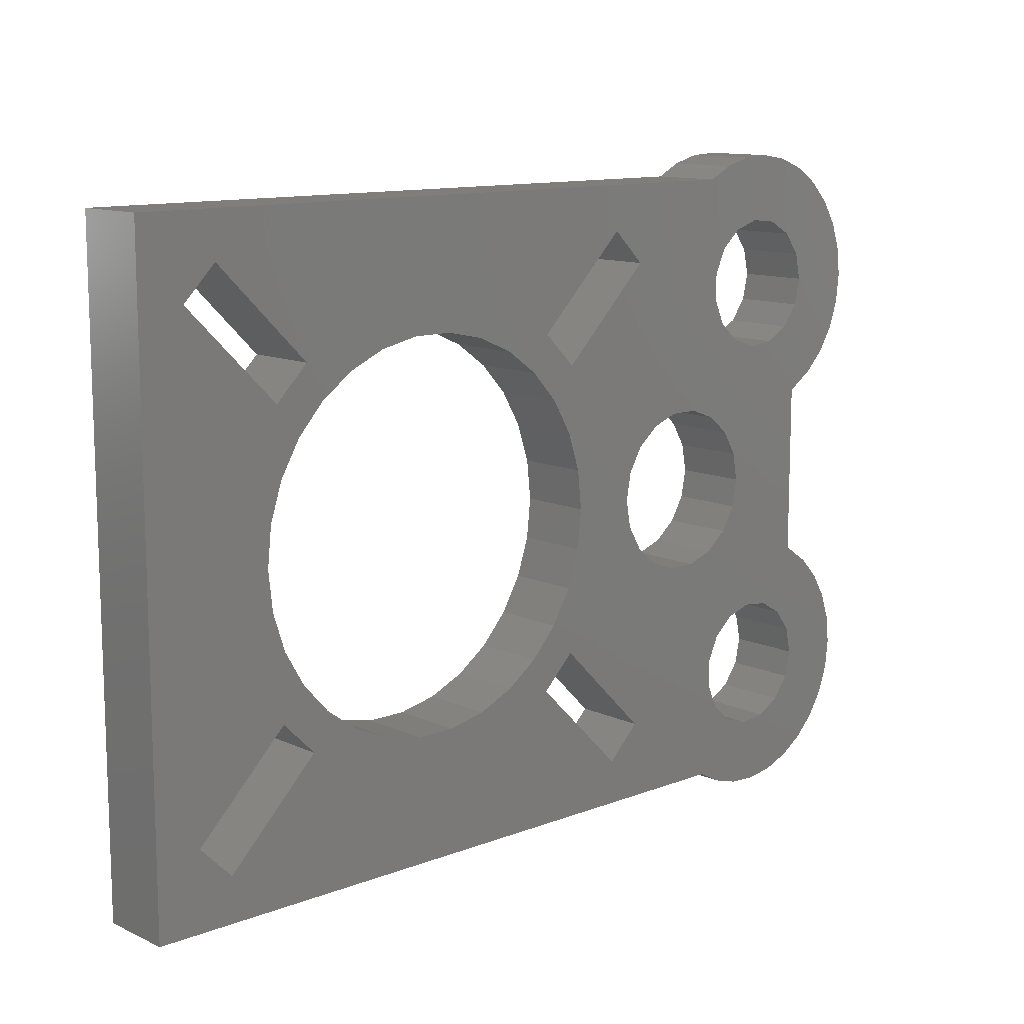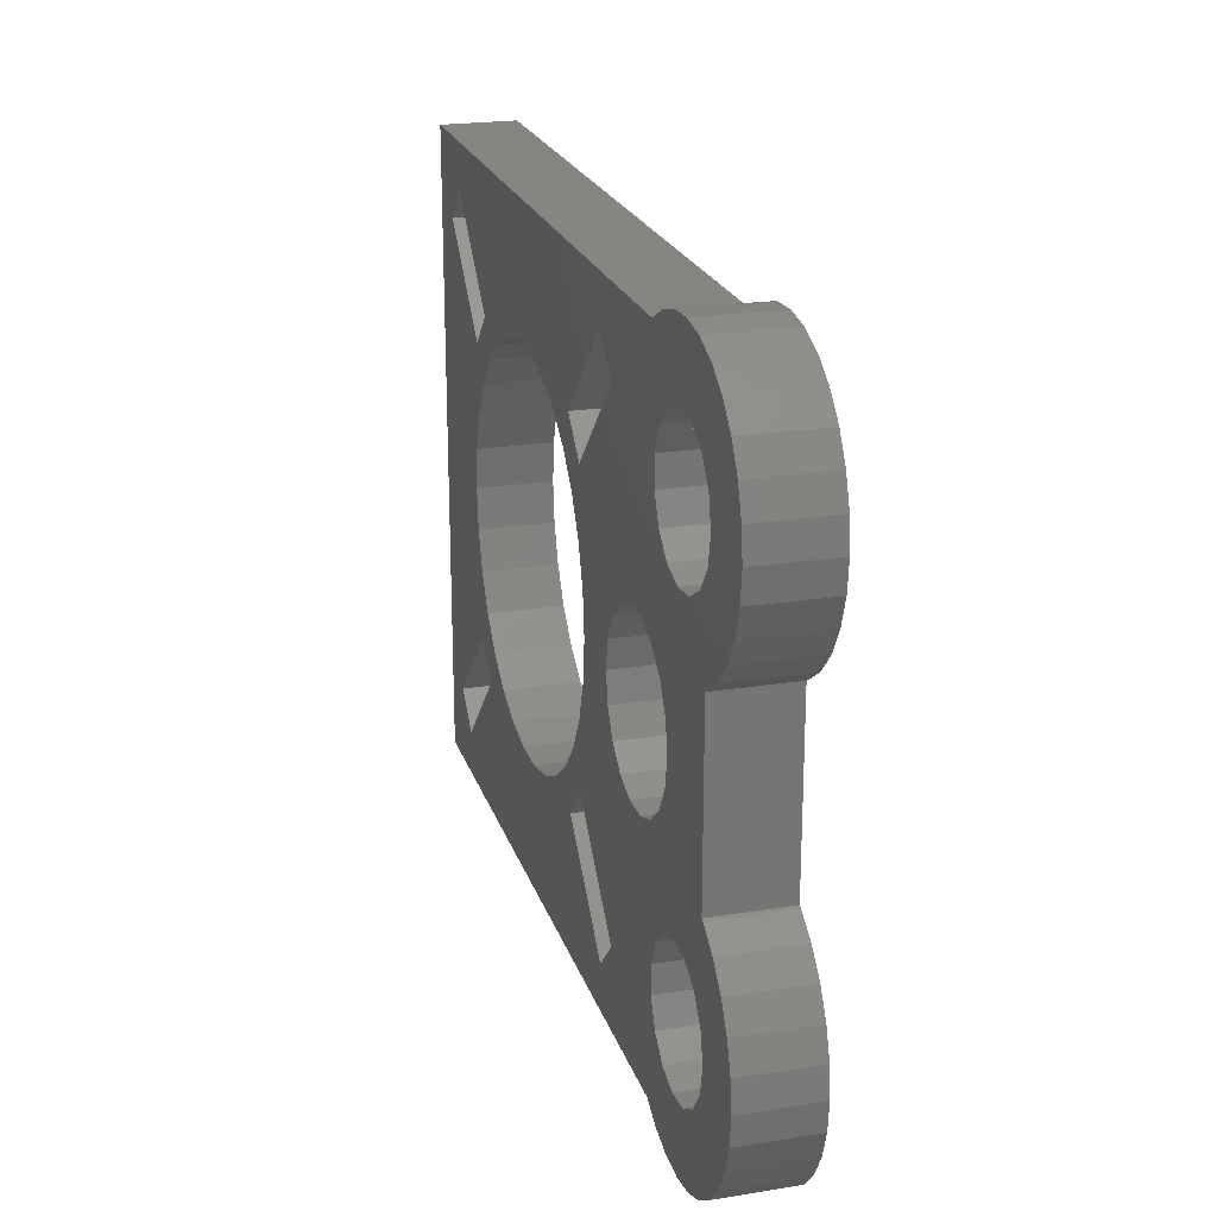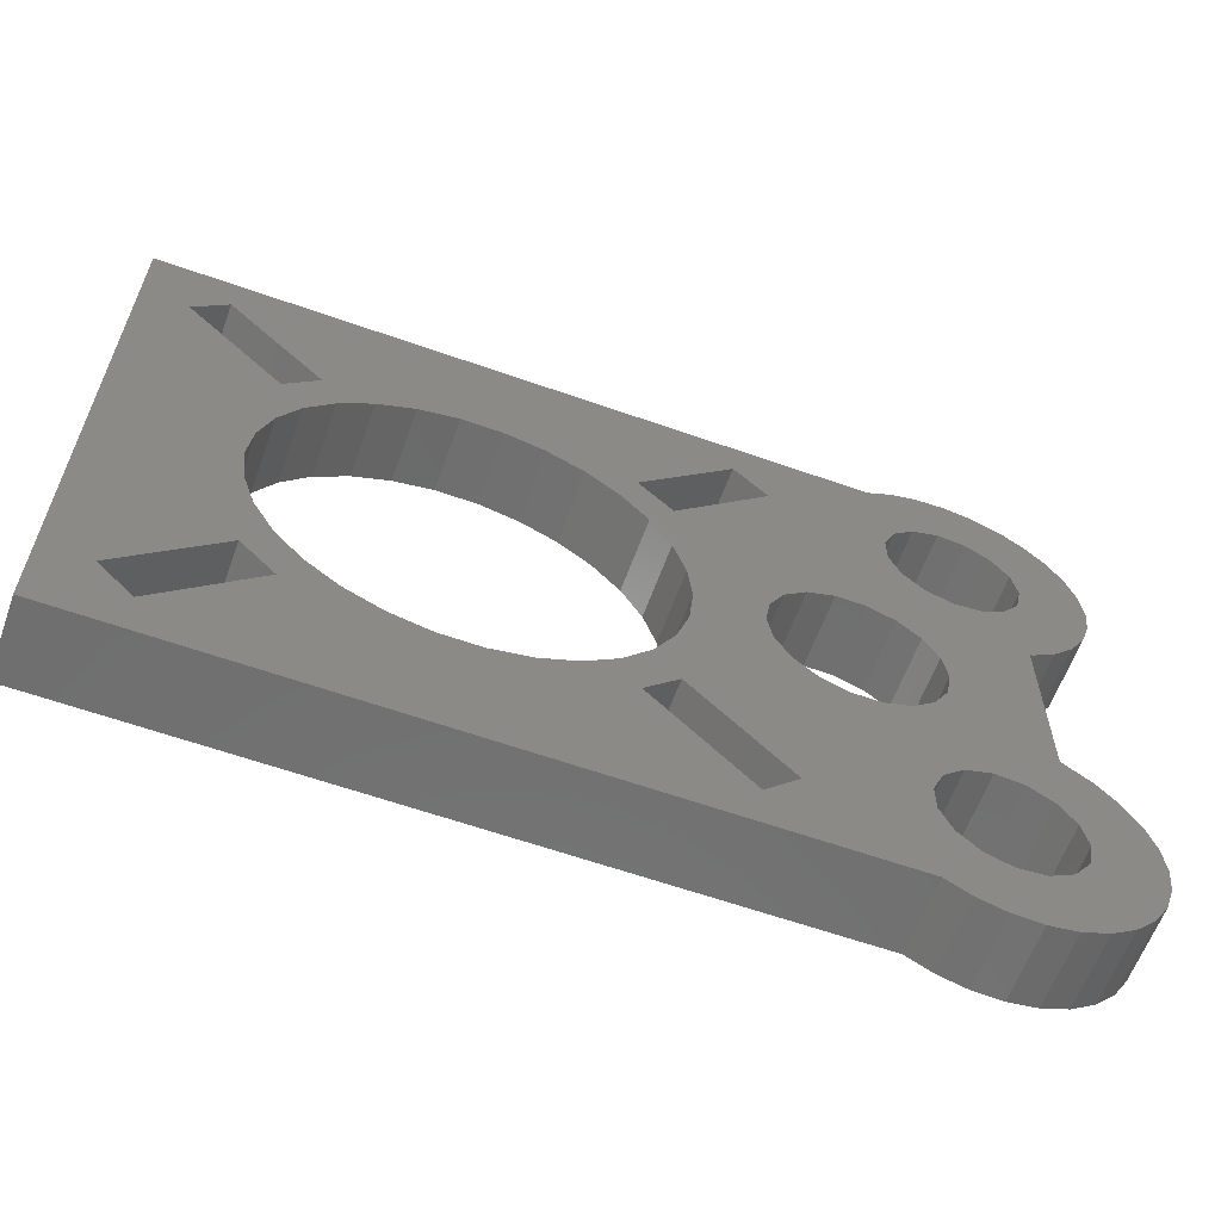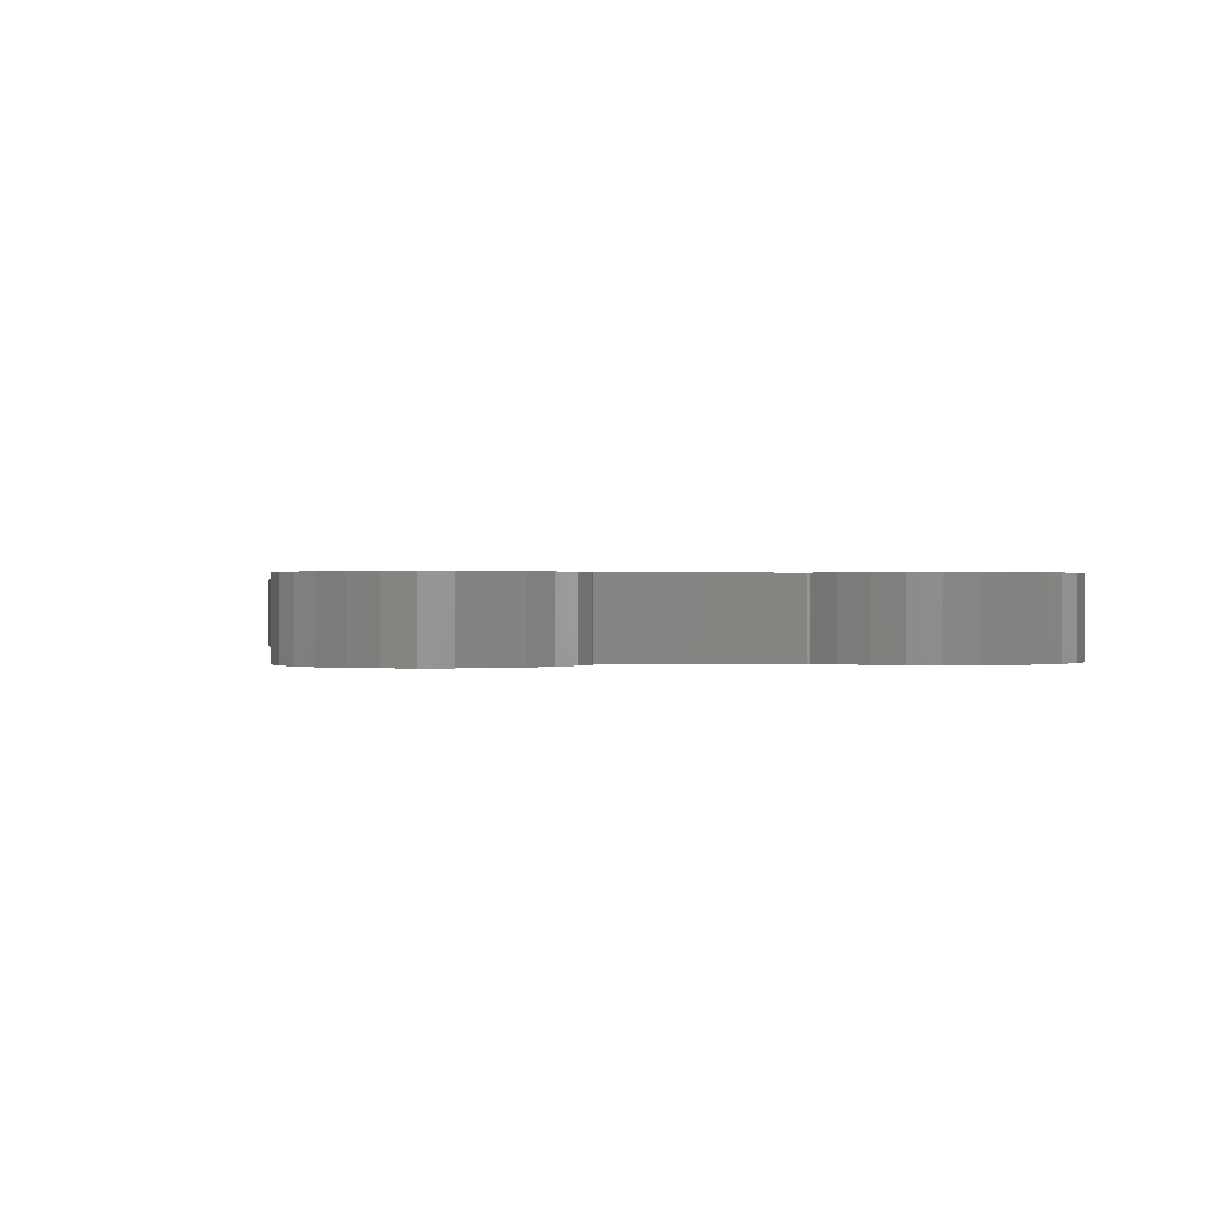
<metadata>
{"format":"stl","ext":"stl","renderer":"f3d","projection":"perspective","resolution":1024,"background":"white","views":[{"elev":11.8,"azim":-42.6,"up":"+Y"},{"elev":21.9,"azim":74.3,"up":"+Y"},{"elev":-61.2,"azim":-19.8,"up":"+Y"},{"elev":0.4,"azim":79.4,"up":"+Z"}]}
</metadata>
<code>
# stl→obj: 260 verts, 548 faces
v -21.5 -21.5 -2.5
v -21.5 -21.5 2.5
v -21.5 21.5 -2.5
v -21.5 21.5 2.5
v 25.55 -21.5 -2.5
v 25.55 -21.5 2.5
v -16.19 18.46 -2.5
v 25.55 21.5 -2.5
v 26.1 14.94 -2.5
v 27.17 22.36 -2.5
v 28.25 17.9 -2.5
v 29.04 22.88 -2.5
v 31.89 18.28 -2.5
v 30.99 22.99 -2.5
v 32.91 22.67 -2.5
v 33.51 17.34 -2.5
v 34.72 21.95 -2.5
v 34.61 15.83 -2.5
v 36.33 20.86 -2.5
v 35 14 -2.5
v 37.66 19.45 -2.5
v 34.72 6.048 -2.5
v 38.67 17.78 -2.5
v 34.5 -5.962 -2.5
v 31.89 -9.72 -2.5
v 30.03 -9.525 -2.5
v 36.33 7.141 -2.5
v 39.29 15.93 -2.5
v 39.5 14 -2.5
v 37.66 8.553 -2.5
v 39.29 12.07 -2.5
v -12.72 -2.703 -2.5
v -18.46 16.19 -2.5
v -13 0 -2.5
v 34.5 5.962 -2.5
v 33.51 -10.66 -2.5
v 36.33 -7.141 -2.5
v 37.66 -8.553 -2.5
v 34.61 -12.17 -2.5
v 38.67 -10.22 -2.5
v 35 -14 -2.5
v 27.17 -22.36 -2.5
v 32.91 -22.67 -2.5
v 29.04 -22.88 -2.5
v 34.72 -6.048 -2.5
v 28.25 -10.1 -2.5
v 39.29 -12.07 -2.5
v 34.61 -15.83 -2.5
v 39.5 -14 -2.5
v 31.89 -18.28 -2.5
v 39.29 -15.93 -2.5
v 38.67 -17.78 -2.5
v 37.66 -19.45 -2.5
v 36.33 -20.86 -2.5
v 34.72 -21.95 -2.5
v 38.67 10.22 -2.5
v -9.829 -12.09 -2.5
v -16.19 -18.46 -2.5
v 30.99 -22.99 -2.5
v -10.52 7.641 -2.5
v -12.09 9.829 -2.5
v -8.699 9.661 -2.5
v -18.46 -16.19 -2.5
v 11.88 -5.288 -2.5
v 10.52 -7.641 -2.5
v -12.09 -9.829 -2.5
v 16.19 18.46 -2.5
v 1.359 -12.93 -2.5
v 16.19 -18.46 -2.5
v -1.359 -12.93 -2.5
v -12.72 2.703 -2.5
v -10.52 -7.641 -2.5
v -11.88 -5.288 -2.5
v 9.829 12.09 -2.5
v 6.5 11.26 -2.5
v 4.017 12.36 -2.5
v -8.699 -9.661 -2.5
v 18.46 -16.19 -2.5
v 12.09 -9.829 -2.5
v -6.5 -11.26 -2.5
v -4.017 -12.36 -2.5
v -11.88 5.288 -2.5
v 20.2 -4.85 -2.5
v 18.71 -3.6 -2.5
v 4.017 -12.36 -2.5
v -9.829 12.09 -2.5
v -1.359 12.93 -2.5
v 1.359 12.93 -2.5
v 18.71 3.6 -2.5
v -6.5 11.26 -2.5
v 12.72 -2.703 -2.5
v 13 0 -2.5
v 12.72 2.703 -2.5
v -4.017 12.36 -2.5
v 11.88 5.288 -2.5
v 10.52 7.641 -2.5
v 12.09 9.829 -2.5
v 8.699 9.661 -2.5
v 9.829 -12.09 -2.5
v 8.699 -9.661 -2.5
v 6.5 -11.26 -2.5
v 27.29 -3.6 -2.5
v 26.1 -13.06 -2.5
v 25.8 -4.85 -2.5
v 26.86 16.64 -2.5
v 18.46 16.19 -2.5
v 17.74 -1.915 -2.5
v 17.4 0 -2.5
v 23.97 -5.515 -2.5
v 22.03 -5.515 -2.5
v 26.86 -16.64 -2.5
v 26.1 -14.94 -2.5
v 33.51 10.66 -2.5
v 31.89 9.72 -2.5
v 28.26 -1.915 -2.5
v 28.6 0 -2.5
v 30.03 9.525 -2.5
v 28.26 1.915 -2.5
v 22.03 5.515 -2.5
v 23.97 5.515 -2.5
v 20.2 4.85 -2.5
v 17.74 1.915 -2.5
v 26.86 -11.36 -2.5
v 28.25 -17.9 -2.5
v 30.03 -18.48 -2.5
v 33.51 -17.34 -2.5
v 34.61 12.17 -2.5
v 25.8 4.85 -2.5
v 26.86 11.36 -2.5
v 26.1 13.06 -2.5
v 28.25 10.1 -2.5
v 27.29 3.6 -2.5
v 30.03 18.48 -2.5
v 25.55 21.5 2.5
v 25.8 -4.85 2.5
v 23.97 -5.515 2.5
v 31.89 -9.72 2.5
v -16.19 -18.46 2.5
v 18.46 16.19 2.5
v 12.09 9.829 2.5
v 34.5 5.962 2.5
v 34.72 6.048 2.5
v 28.25 10.1 2.5
v 11.88 -5.288 2.5
v 30.99 -22.99 2.5
v 32.91 -22.67 2.5
v -9.829 12.09 2.5
v -12.09 9.829 2.5
v -8.699 9.661 2.5
v 18.71 3.6 2.5
v 6.5 11.26 2.5
v 27.29 -3.6 2.5
v 39.29 -12.07 2.5
v 38.67 -10.22 2.5
v 36.33 -7.141 2.5
v 34.72 -6.048 2.5
v 34.5 -5.962 2.5
v 9.829 12.09 2.5
v 16.19 18.46 2.5
v 17.74 -1.915 2.5
v 17.4 0 2.5
v 12.72 2.703 2.5
v 33.51 17.34 2.5
v 34.61 15.83 2.5
v 39.29 15.93 2.5
v 30.03 18.48 2.5
v 37.66 19.45 2.5
v 36.33 20.86 2.5
v 27.17 22.36 2.5
v 34.72 21.95 2.5
v 32.91 22.67 2.5
v 30.99 22.99 2.5
v 29.04 22.88 2.5
v -18.46 -16.19 2.5
v -12.09 -9.829 2.5
v -9.829 -12.09 2.5
v -4.017 -12.36 2.5
v -6.5 -11.26 2.5
v 26.86 11.36 2.5
v 26.1 13.06 2.5
v -18.46 16.19 2.5
v 12.72 -2.703 2.5
v 26.1 -14.94 2.5
v 34.61 -15.83 2.5
v 33.51 -17.34 2.5
v 37.66 -19.45 2.5
v -8.699 -9.661 2.5
v 26.1 14.94 2.5
v -12.72 -2.703 2.5
v -13 0 2.5
v -12.72 2.703 2.5
v -1.359 -12.93 2.5
v -11.88 5.288 2.5
v 10.52 -7.641 2.5
v 27.17 -22.36 2.5
v -10.52 7.641 2.5
v 12.09 -9.829 2.5
v 11.88 5.288 2.5
v -1.359 12.93 2.5
v 1.359 12.93 2.5
v 26.86 16.64 2.5
v 28.25 17.9 2.5
v 33.51 -10.66 2.5
v 34.61 -12.17 2.5
v 39.5 -14 2.5
v 8.699 9.661 2.5
v 10.52 7.641 2.5
v 13 0 2.5
v 26.86 -11.36 2.5
v 17.74 1.915 2.5
v 28.25 -10.1 2.5
v 30.03 -9.525 2.5
v 20.2 -4.85 2.5
v 31.89 -18.28 2.5
v 34.72 -21.95 2.5
v 36.33 -20.86 2.5
v 4.017 12.36 2.5
v 16.19 -18.46 2.5
v 4.017 -12.36 2.5
v 1.359 -12.93 2.5
v 6.5 -11.26 2.5
v 9.829 -12.09 2.5
v 8.699 -9.661 2.5
v -10.52 -7.641 2.5
v -11.88 -5.288 2.5
v 37.66 -8.553 2.5
v 22.03 5.515 2.5
v 18.46 -16.19 2.5
v -4.017 12.36 2.5
v 20.2 4.85 2.5
v 36.33 7.141 2.5
v 23.97 5.515 2.5
v 28.26 1.915 2.5
v 28.6 0 2.5
v 27.29 3.6 2.5
v 25.8 4.85 2.5
v 30.03 9.525 2.5
v 26.1 -13.06 2.5
v 22.03 -5.515 2.5
v 18.71 -3.6 2.5
v -6.5 11.26 2.5
v 30.03 -18.48 2.5
v 28.25 -17.9 2.5
v 35 -14 2.5
v 39.29 -15.93 2.5
v 26.86 -16.64 2.5
v 38.67 -17.78 2.5
v -16.19 18.46 2.5
v 34.61 12.17 2.5
v 33.51 10.66 2.5
v 38.67 10.22 2.5
v 38.67 17.78 2.5
v 31.89 18.28 2.5
v 35 14 2.5
v 39.5 14 2.5
v 39.29 12.07 2.5
v 31.89 9.72 2.5
v 37.66 8.553 2.5
v 28.26 -1.915 2.5
v 29.04 -22.88 2.5
f 1 2 3
f 3 2 4
f 2 1 5
f 6 2 5
f 7 3 8
f 9 8 10
f 11 10 12
f 13 14 15
f 16 15 17
f 18 17 19
f 20 19 21
f 22 21 23
f 24 25 26
f 27 28 29
f 30 29 31
f 32 33 34
f 22 28 27
f 27 29 30
f 24 26 35
f 22 23 28
f 35 21 22
f 36 37 38
f 39 40 41
f 42 43 44
f 36 45 37
f 46 35 26
f 41 40 47
f 48 47 49
f 50 49 51
f 5 51 52
f 5 52 53
f 5 53 54
f 5 54 55
f 30 31 56
f 57 5 58
f 43 59 44
f 55 43 42
f 60 61 62
f 1 3 63
f 64 5 65
f 1 63 58
f 1 58 5
f 66 3 57
f 33 3 7
f 63 3 66
f 67 7 8
f 32 3 33
f 34 33 61
f 68 69 70
f 71 34 61
f 57 3 32
f 72 57 73
f 74 75 76
f 77 57 72
f 69 5 70
f 78 5 69
f 79 5 78
f 57 77 80
f 57 80 81
f 57 81 5
f 81 70 5
f 65 5 79
f 82 61 60
f 83 5 84
f 69 68 85
f 86 62 61
f 87 7 88
f 89 64 8
f 86 7 90
f 64 91 8
f 62 86 90
f 91 92 8
f 92 93 8
f 90 7 94
f 93 95 8
f 95 96 8
f 94 7 87
f 97 98 74
f 88 7 76
f 74 76 67
f 99 100 79
f 82 71 61
f 101 100 99
f 102 103 104
f 69 101 99
f 65 79 100
f 9 10 105
f 69 85 101
f 98 75 74
f 103 5 104
f 96 98 97
f 96 97 8
f 67 8 106
f 97 106 8
f 76 7 67
f 107 64 108
f 5 64 107
f 5 107 84
f 104 5 109
f 5 83 110
f 5 110 109
f 111 5 112
f 112 5 103
f 113 46 114
f 114 115 116
f 18 19 20
f 114 116 117
f 11 12 14
f 117 116 118
f 105 10 11
f 119 8 120
f 89 8 121
f 119 121 8
f 122 64 89
f 103 102 123
f 108 64 122
f 123 114 46
f 115 123 102
f 124 5 111
f 125 5 124
f 50 5 125
f 126 49 50
f 5 50 51
f 48 49 126
f 41 47 48
f 38 40 39
f 46 21 35
f 25 45 36
f 36 38 39
f 73 57 32
f 46 127 21
f 128 8 9
f 129 128 130
f 128 9 130
f 131 132 129
f 114 123 115
f 25 24 45
f 127 46 113
f 127 20 21
f 16 17 18
f 13 15 16
f 11 14 133
f 133 14 13
f 128 129 132
f 117 132 131
f 117 118 132
f 120 8 128
f 5 55 42
f 3 4 8
f 8 4 134
f 135 136 137
f 138 2 6
f 139 140 141
f 139 142 143
f 144 145 146
f 147 148 149
f 150 140 151
f 152 153 154
f 152 135 153
f 155 156 157
f 158 159 4
f 160 161 162
f 163 164 165
f 166 167 4
f 167 168 4
f 169 134 170
f 171 172 173
f 174 175 4
f 170 171 169
f 168 134 4
f 168 170 134
f 176 138 6
f 174 2 138
f 4 2 174
f 177 178 175
f 139 179 180
f 177 176 6
f 4 175 181
f 182 144 183
f 139 141 142
f 184 185 186
f 178 187 175
f 188 159 139
f 181 175 189
f 181 190 148
f 181 189 190
f 190 191 148
f 192 177 6
f 191 193 148
f 144 194 195
f 148 193 196
f 194 197 6
f 161 198 162
f 199 200 4
f 201 202 159
f 203 204 205
f 150 206 207
f 208 182 209
f 135 137 205
f 162 208 160
f 210 150 207
f 211 212 136
f 209 213 208
f 214 215 216
f 195 194 6
f 140 217 151
f 217 158 200
f 218 219 220
f 218 221 219
f 222 197 223
f 218 222 221
f 218 192 6
f 175 176 177
f 224 175 187
f 225 175 224
f 196 149 148
f 140 158 217
f 223 221 222
f 225 189 175
f 161 210 198
f 220 192 218
f 157 226 155
f 227 141 140
f 200 158 4
f 180 188 139
f 202 4 159
f 228 218 6
f 229 199 4
f 210 207 198
f 150 230 140
f 143 142 231
f 230 227 140
f 232 141 227
f 233 234 157
f 235 141 236
f 173 169 171
f 143 231 237
f 139 143 179
f 154 226 152
f 194 223 197
f 205 153 135
f 238 209 182
f 212 137 136
f 202 166 4
f 211 239 213
f 213 240 208
f 149 241 147
f 242 243 215
f 211 136 239
f 204 244 245
f 197 228 6
f 203 205 137
f 246 183 144
f 245 205 204
f 244 184 247
f 247 245 244
f 186 247 184
f 209 211 213
f 216 186 185
f 147 241 248
f 188 201 159
f 185 214 216
f 183 238 182
f 146 243 144
f 146 215 243
f 243 246 144
f 249 250 251
f 240 160 208
f 252 167 166
f 253 163 252
f 252 166 253
f 164 254 255
f 165 252 163
f 254 249 256
f 255 165 164
f 256 255 254
f 250 257 258
f 251 256 249
f 258 251 250
f 231 258 257
f 231 257 237
f 150 151 206
f 259 152 226
f 259 226 157
f 232 236 141
f 234 259 157
f 157 235 233
f 157 141 235
f 214 242 215
f 248 229 4
f 241 229 248
f 144 260 145
f 144 195 260
f 181 248 4
f 6 5 42
f 195 6 42
f 195 42 44
f 260 195 44
f 260 44 59
f 145 260 59
f 145 59 43
f 146 145 43
f 146 43 55
f 215 146 55
f 215 55 54
f 216 215 54
f 216 54 53
f 186 216 53
f 186 53 52
f 247 186 52
f 247 52 51
f 245 247 51
f 245 51 49
f 205 245 49
f 49 47 153
f 205 49 153
f 47 40 154
f 153 47 154
f 40 38 226
f 154 40 226
f 38 37 155
f 226 38 155
f 45 156 37
f 37 156 155
f 24 157 45
f 45 157 156
f 157 24 35
f 141 157 35
f 141 35 22
f 142 141 22
f 142 22 27
f 231 142 27
f 231 27 30
f 258 231 30
f 258 30 56
f 251 258 56
f 251 56 31
f 256 251 31
f 256 31 29
f 255 256 29
f 29 28 165
f 255 29 165
f 28 23 252
f 165 28 252
f 23 21 167
f 252 23 167
f 21 19 168
f 167 21 168
f 17 170 19
f 19 170 168
f 15 171 17
f 17 171 170
f 14 172 15
f 15 172 171
f 12 173 14
f 14 173 172
f 10 169 12
f 12 169 173
f 8 134 10
f 10 134 169
f 138 58 174
f 174 58 63
f 66 175 174
f 63 66 174
f 57 176 175
f 66 57 175
f 176 57 138
f 138 57 58
f 7 248 181
f 33 7 181
f 147 248 86
f 86 248 7
f 147 86 148
f 148 86 61
f 181 148 61
f 33 181 61
f 71 191 190
f 34 71 190
f 190 189 32
f 34 190 32
f 82 193 191
f 71 82 191
f 60 196 193
f 82 60 193
f 62 149 196
f 60 62 196
f 90 241 149
f 62 90 149
f 94 229 241
f 90 94 241
f 87 199 229
f 94 87 229
f 88 200 199
f 87 88 199
f 76 217 200
f 88 76 200
f 75 151 217
f 76 75 217
f 98 206 151
f 75 98 151
f 207 206 96
f 96 206 98
f 198 207 95
f 95 207 96
f 162 198 93
f 93 198 95
f 208 162 92
f 92 162 93
f 208 92 182
f 182 92 91
f 182 91 144
f 144 91 64
f 144 64 194
f 194 64 65
f 194 65 223
f 223 65 100
f 223 100 221
f 221 100 101
f 221 101 219
f 219 101 85
f 219 85 220
f 220 85 68
f 220 68 192
f 192 68 70
f 192 70 177
f 177 70 81
f 177 81 178
f 178 81 80
f 178 80 187
f 187 80 77
f 224 187 77
f 72 224 77
f 225 224 72
f 73 225 72
f 189 225 73
f 32 189 73
f 79 197 222
f 99 79 222
f 228 197 78
f 78 197 79
f 228 78 218
f 218 78 69
f 222 218 69
f 99 222 69
f 140 97 158
f 158 97 74
f 67 159 158
f 74 67 158
f 106 139 159
f 67 106 159
f 139 106 140
f 140 106 97
f 122 210 161
f 108 122 161
f 161 160 107
f 108 161 107
f 89 150 210
f 122 89 210
f 121 230 150
f 89 121 150
f 119 227 230
f 121 119 230
f 120 232 227
f 119 120 227
f 128 236 232
f 120 128 232
f 132 235 236
f 128 132 236
f 233 235 118
f 118 235 132
f 234 233 116
f 116 233 118
f 234 116 259
f 259 116 115
f 259 115 152
f 152 115 102
f 152 102 135
f 135 102 104
f 135 104 136
f 136 104 109
f 136 109 239
f 239 109 110
f 239 110 213
f 213 110 83
f 213 83 240
f 240 83 84
f 160 240 84
f 107 160 84
f 123 209 238
f 103 123 238
f 103 238 183
f 112 103 183
f 46 211 209
f 123 46 209
f 26 212 211
f 46 26 211
f 25 137 212
f 26 25 212
f 36 203 137
f 25 36 137
f 204 203 39
f 39 203 36
f 244 204 41
f 41 204 39
f 244 41 184
f 184 41 48
f 184 48 185
f 185 48 126
f 185 126 214
f 214 126 50
f 214 50 242
f 242 50 125
f 242 125 243
f 243 125 124
f 243 124 246
f 246 124 111
f 183 246 111
f 112 183 111
f 105 201 188
f 9 105 188
f 9 188 180
f 130 9 180
f 11 202 201
f 105 11 201
f 133 166 202
f 11 133 202
f 13 253 166
f 133 13 166
f 16 163 253
f 13 16 253
f 164 163 18
f 18 163 16
f 254 164 20
f 20 164 18
f 254 20 249
f 249 20 127
f 249 127 250
f 250 127 113
f 250 113 257
f 257 113 114
f 257 114 237
f 237 114 117
f 237 117 143
f 143 117 131
f 143 131 179
f 179 131 129
f 180 179 129
f 130 180 129

</code>
